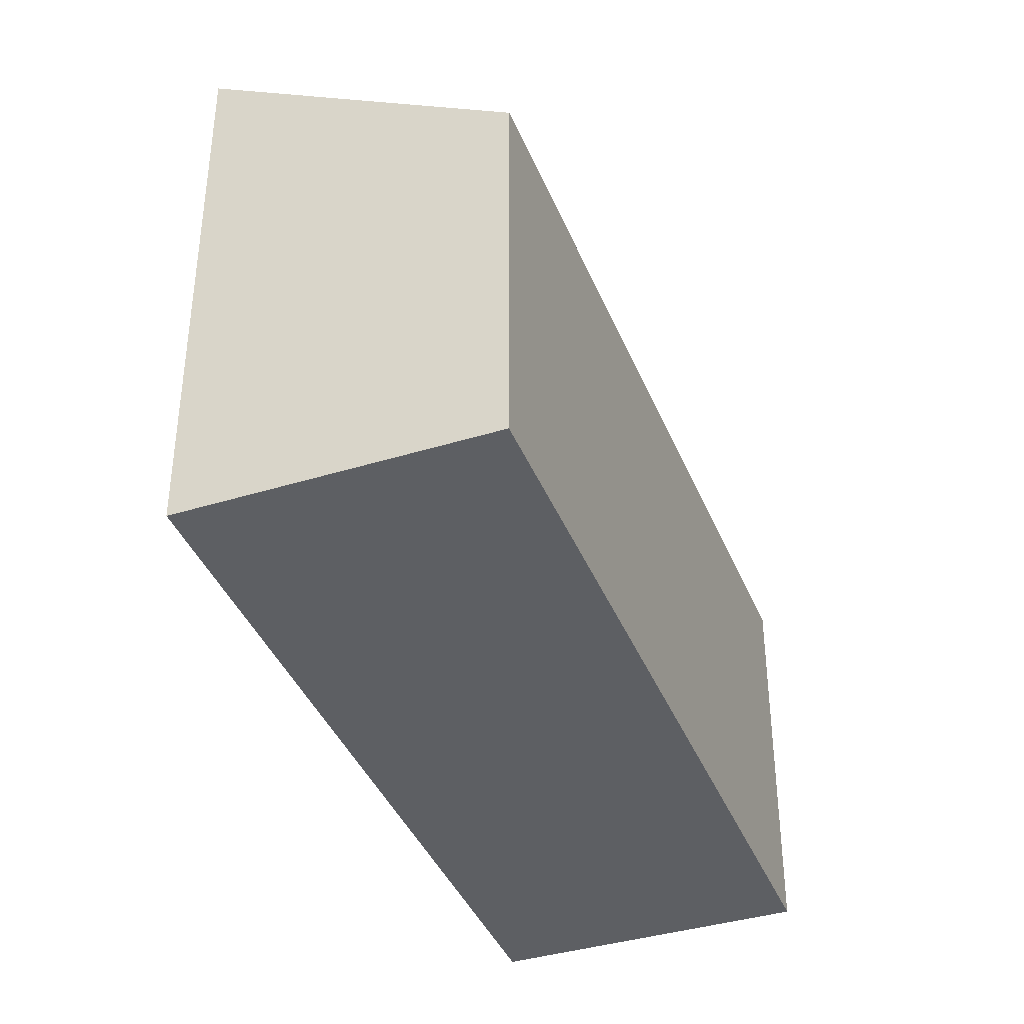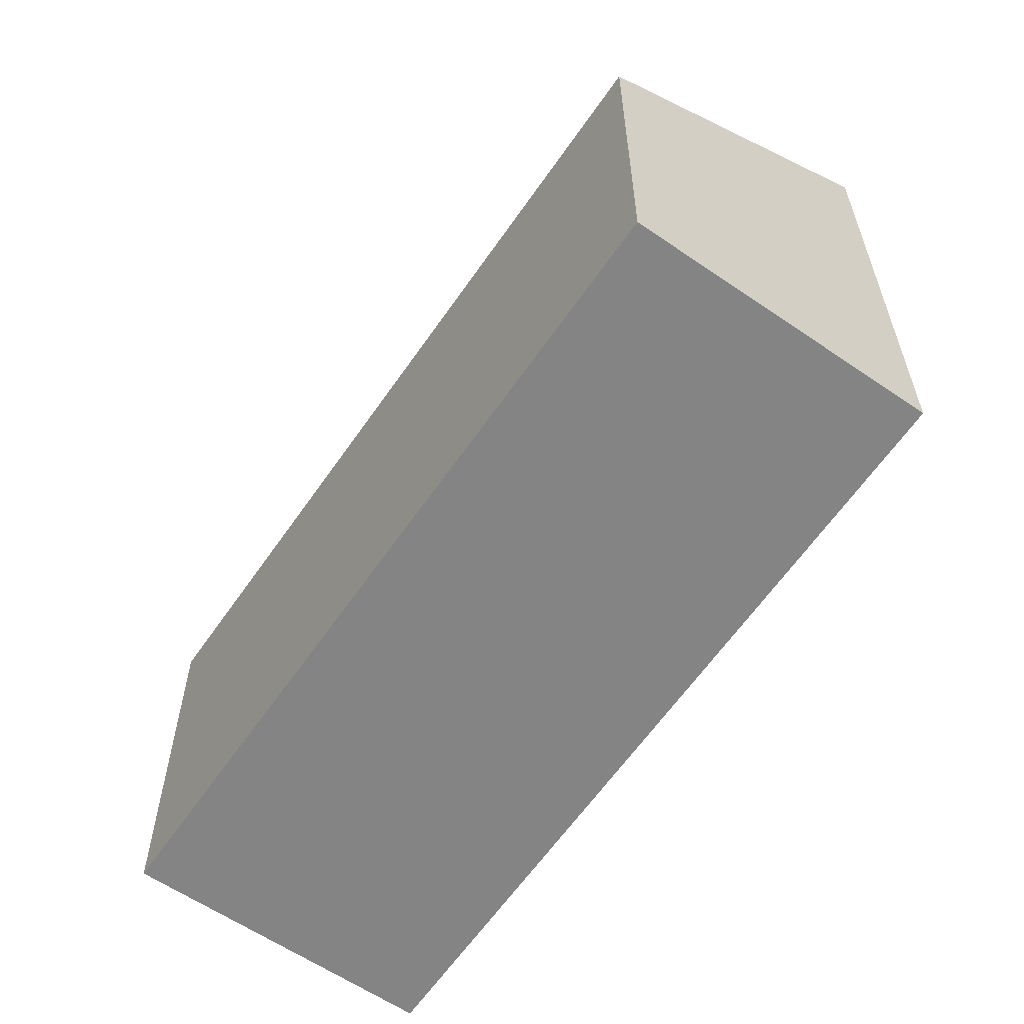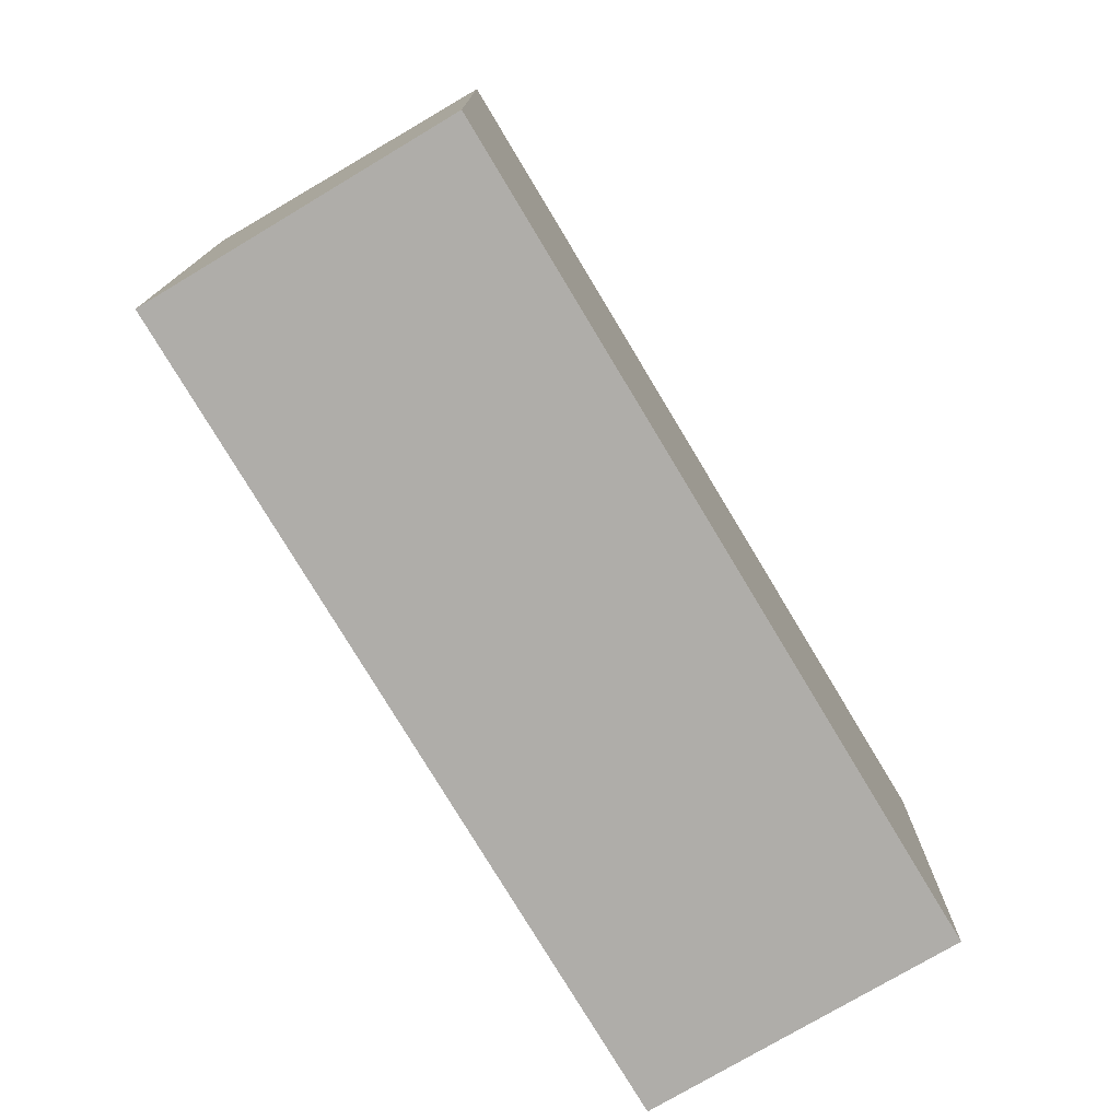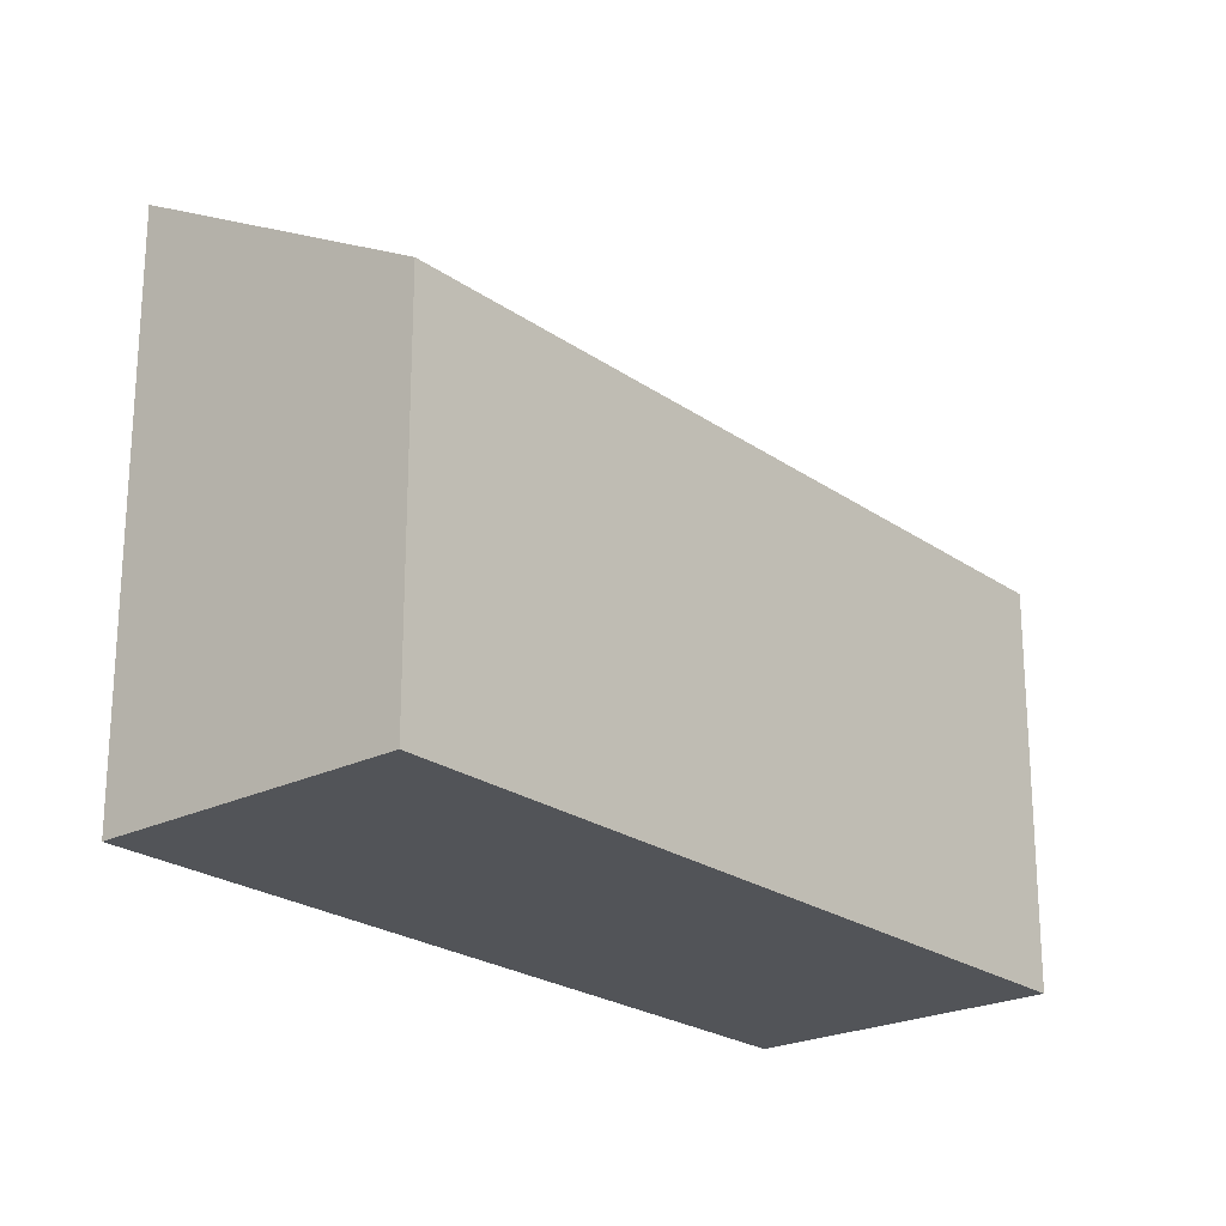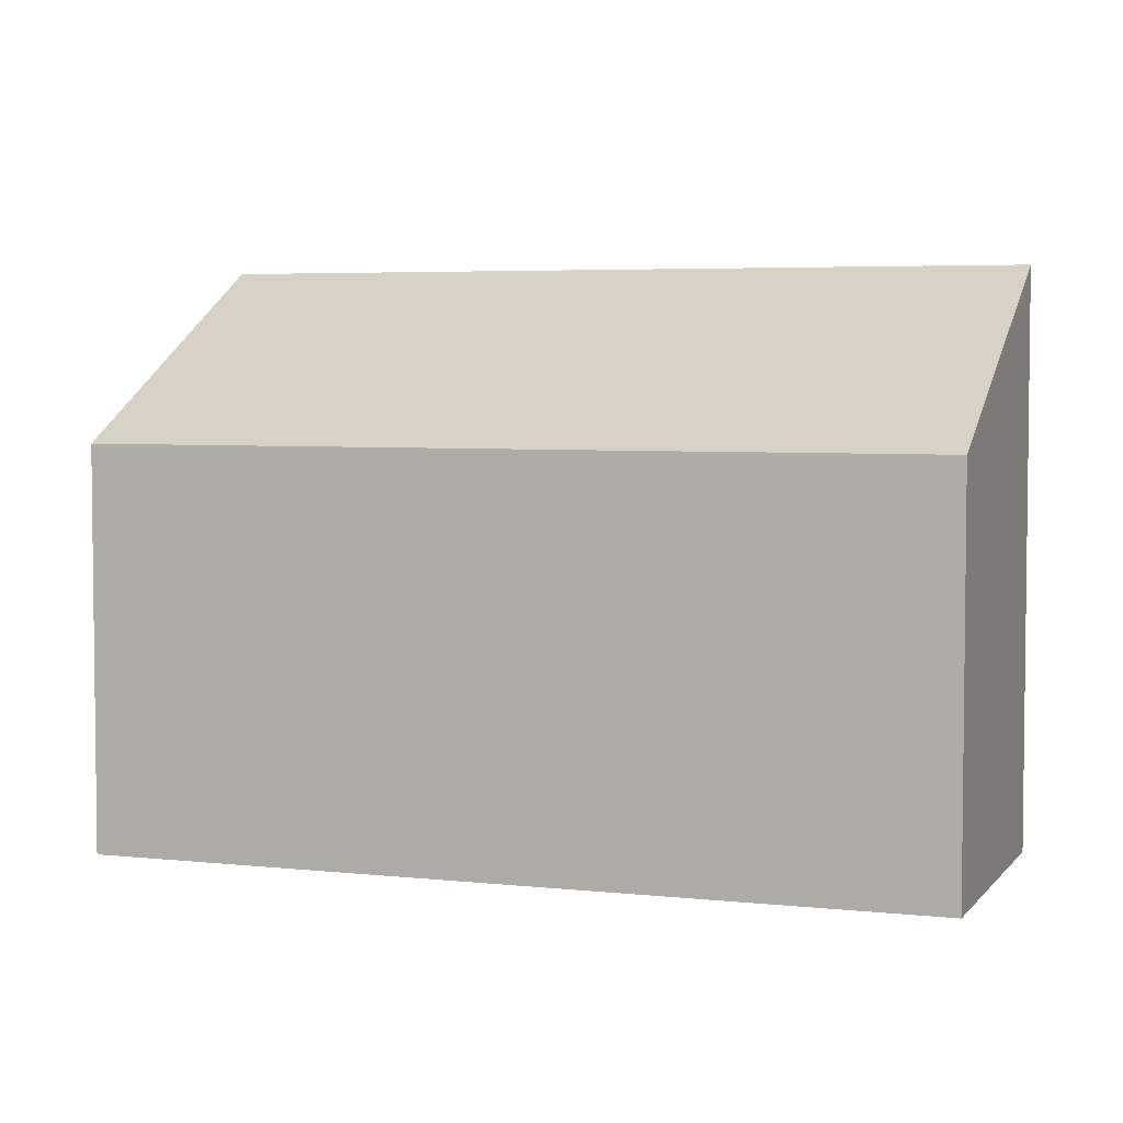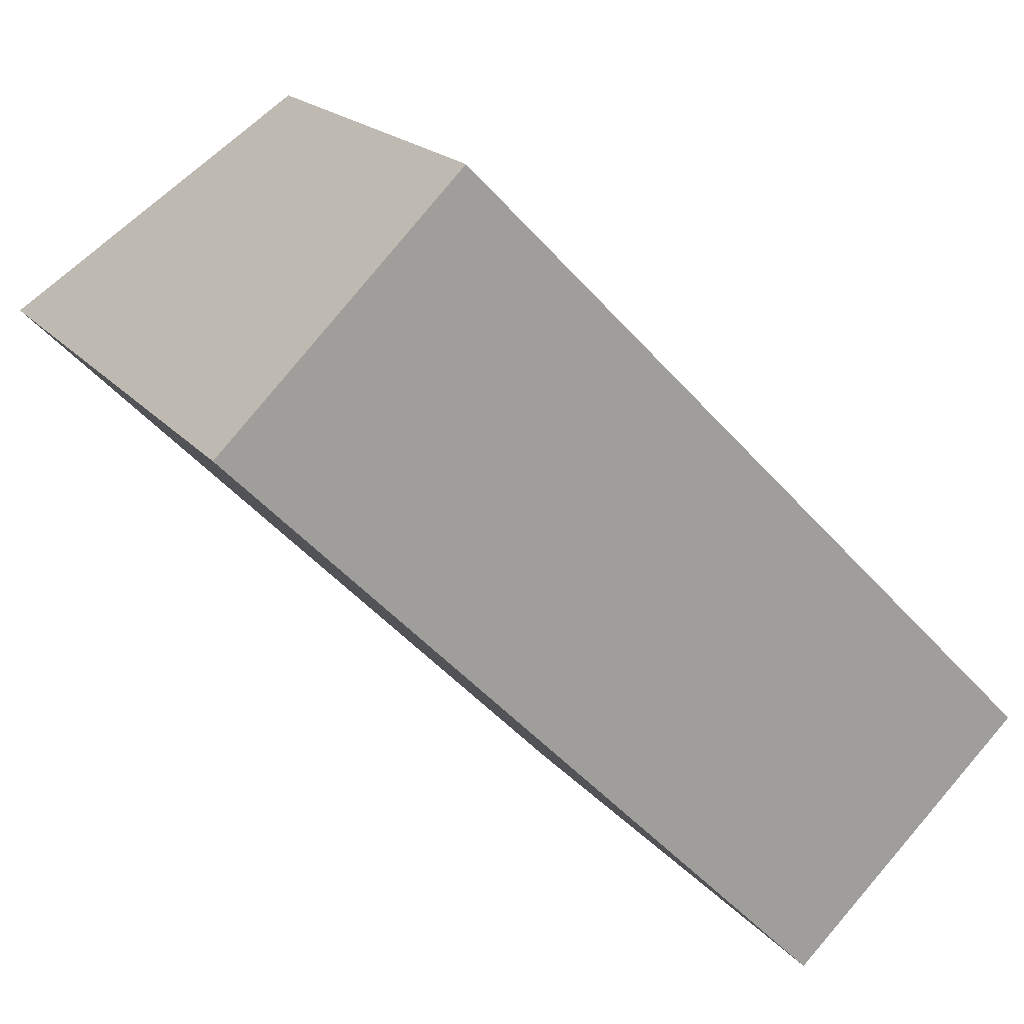
<metadata>
{"format":"obj","ext":"obj","renderer":"f3d","projection":"perspective","resolution":1024,"background":"white","views":[{"elev":-39.8,"azim":-23.5,"up":"+Y"},{"elev":-61.5,"azim":101.1,"up":"+Y"},{"elev":-77.3,"azim":-13.5,"up":"+Y"},{"elev":-23.0,"azim":-4.3,"up":"+Y"},{"elev":4.5,"azim":65.5,"up":"+Y"},{"elev":18.4,"azim":-26.2,"up":"+Z"}]}
</metadata>
<code>
v  4.76 4.595 -4.848
v  1.84 3.215 1.806
v  6.619 3.215 -3.061
v  0 4.595 2.814e-16
v  4.76 2.969e-16 -4.848
v  6.619 1.874e-16 -3.061
v  0 0 0
v  1.84 -1.106e-16 1.806
g defaultobject
f 1 2 3
f 2 1 4
f 3 5 1
f 5 3 6
f 5 4 1
f 4 5 7
f 7 2 4
f 2 7 8
f 8 3 2
f 3 8 6
f 8 5 6
f 5 8 7

</code>
